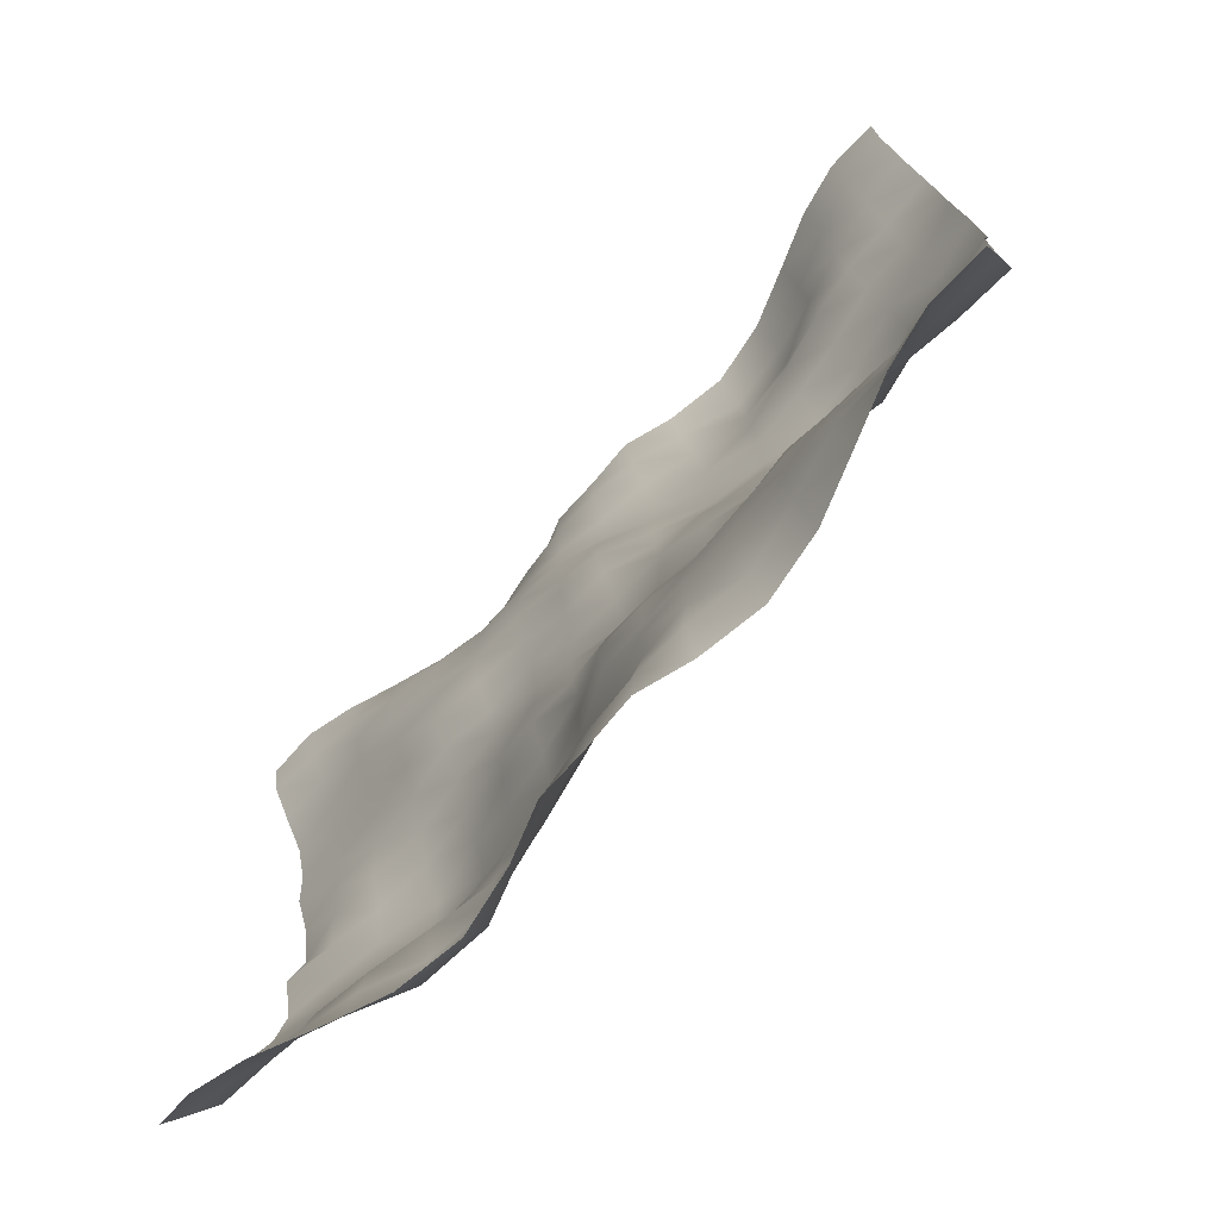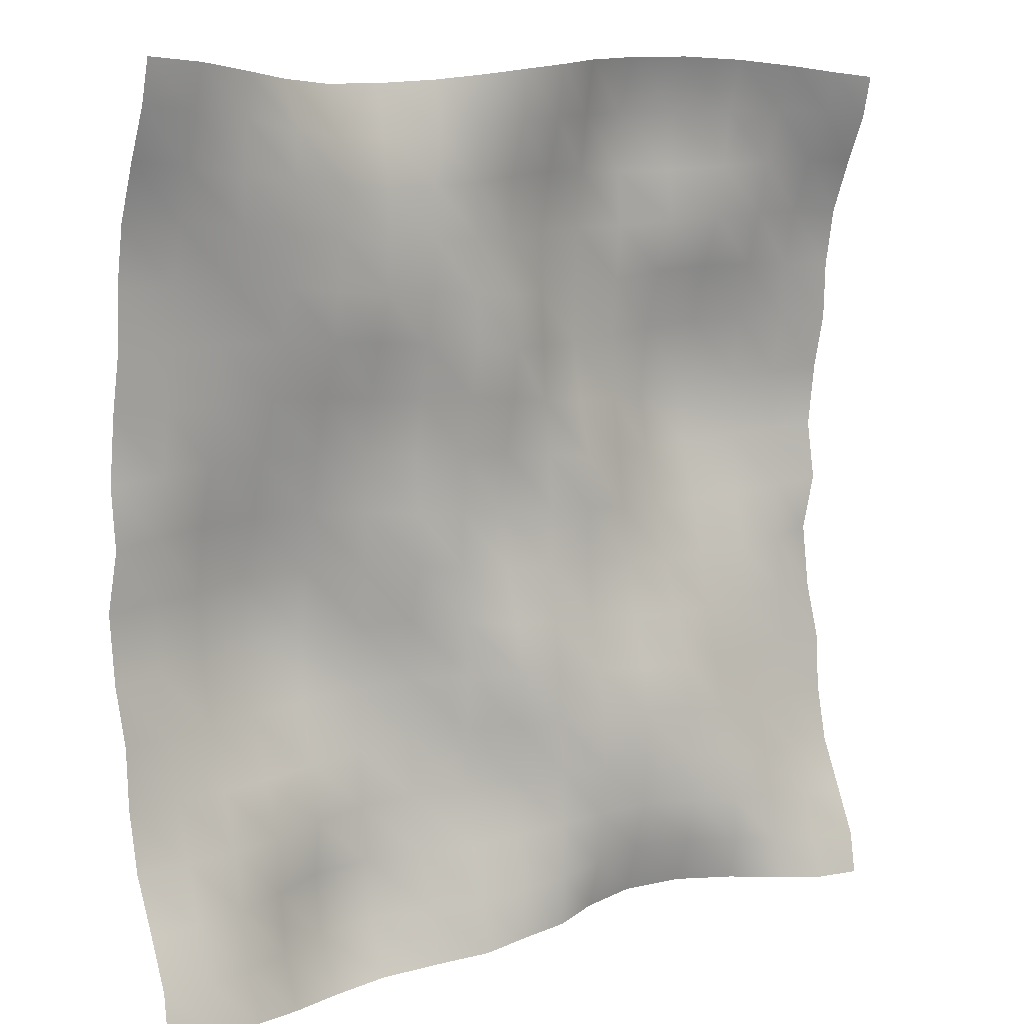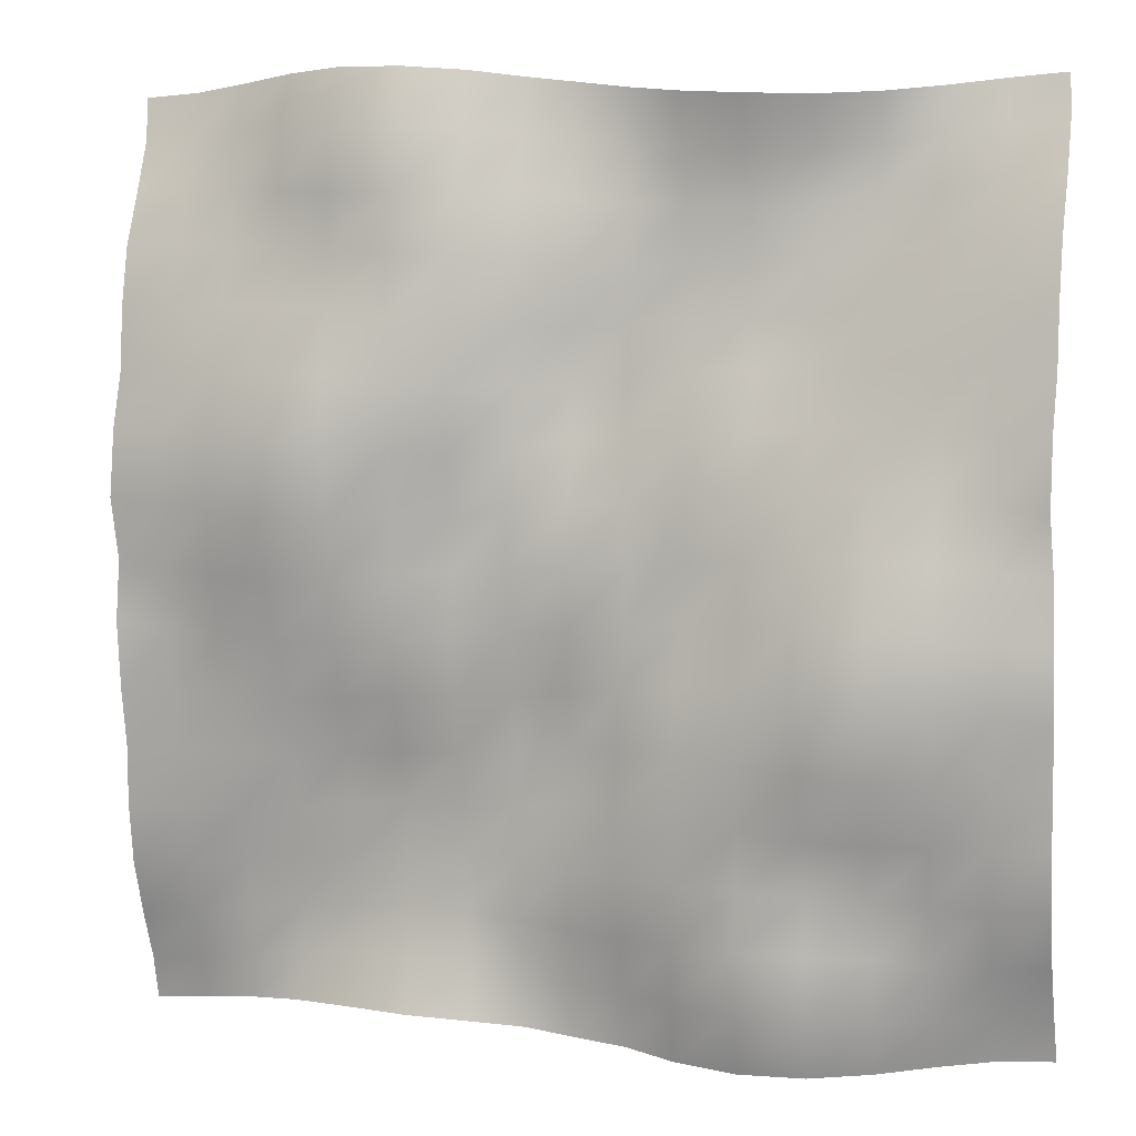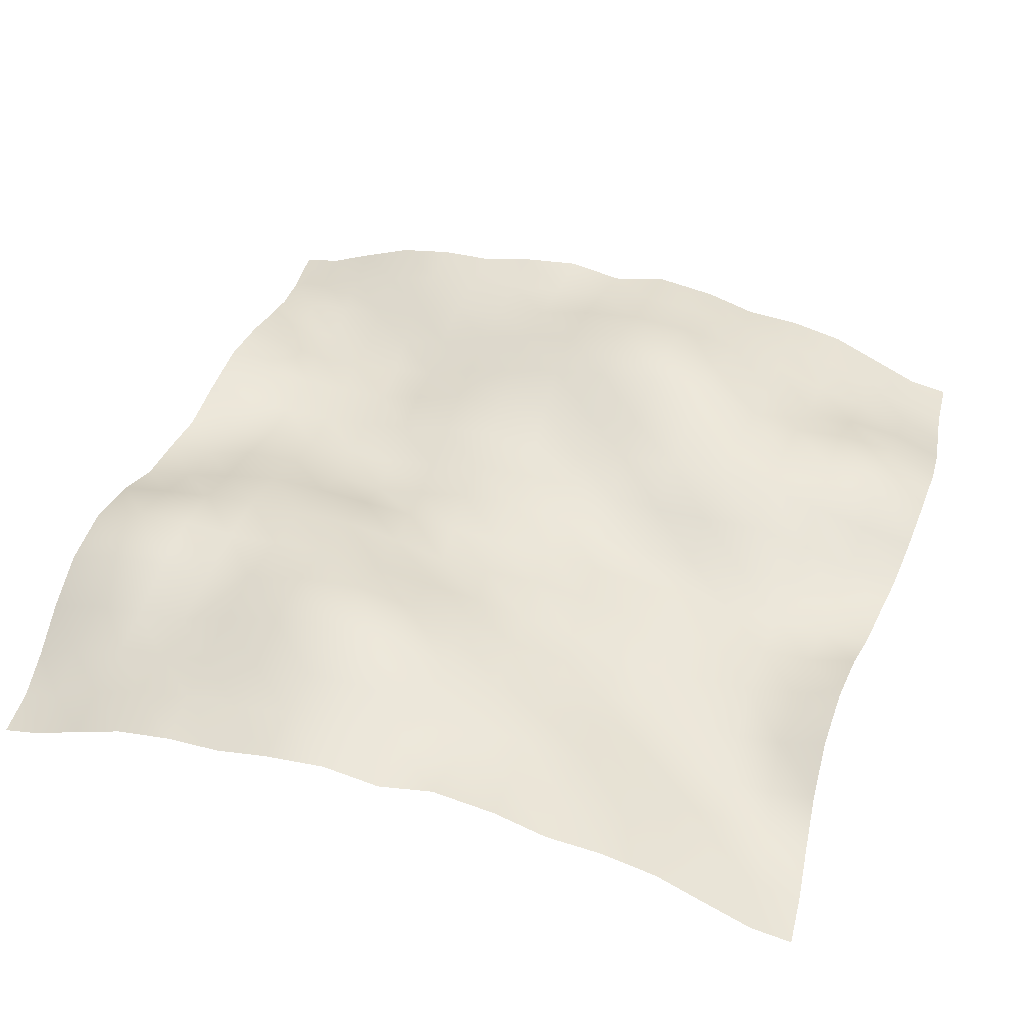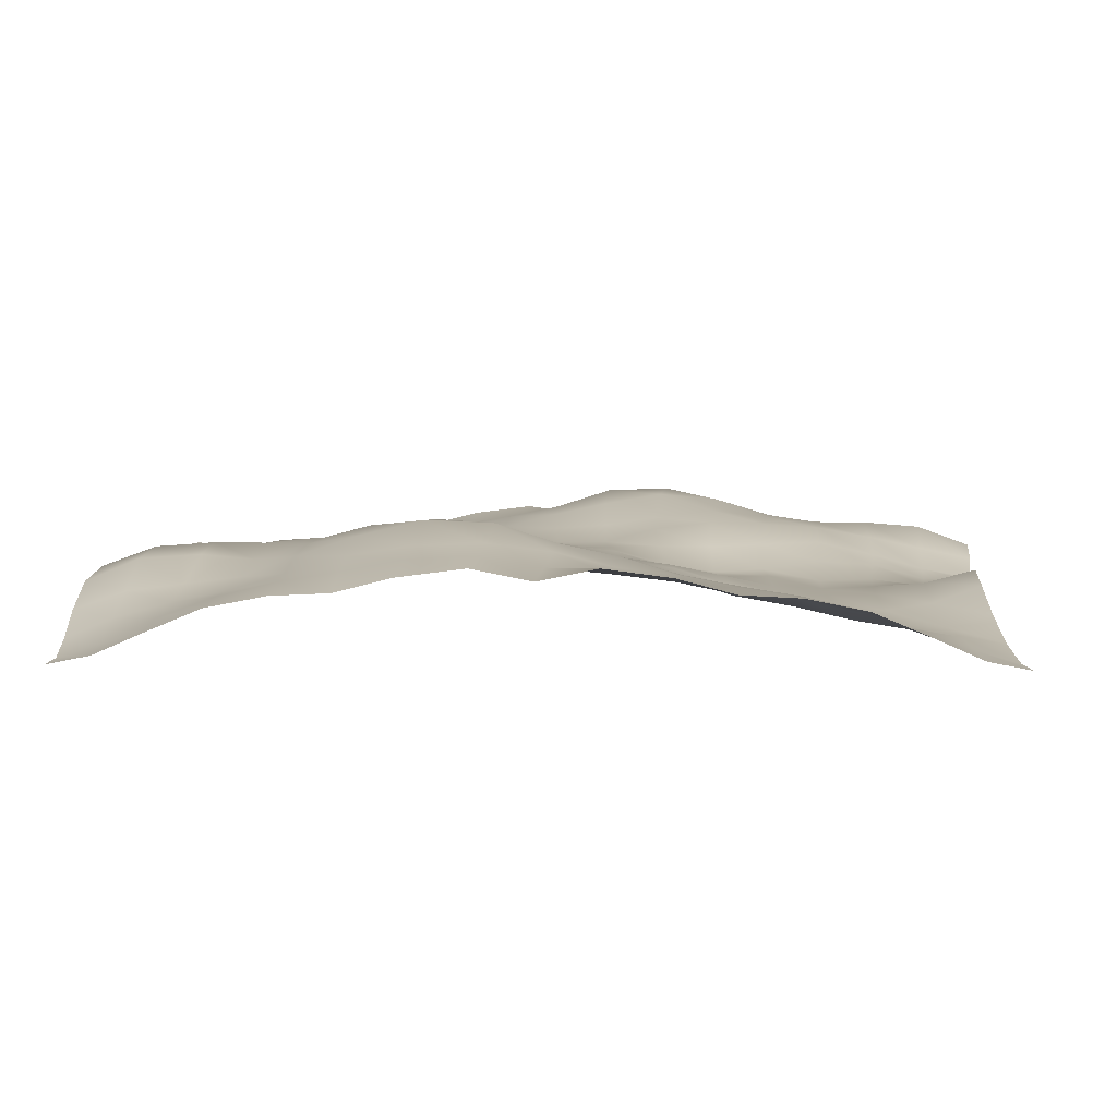
<metadata>
{"format":"obj","ext":"obj","renderer":"f3d","projection":"perspective","resolution":1024,"background":"white","views":[{"elev":-75.3,"azim":47.8,"up":"+Z"},{"elev":8.2,"azim":-37.6,"up":"+Z"},{"elev":4.6,"azim":-163.5,"up":"+Z"},{"elev":44.6,"azim":-71.8,"up":"+Y"},{"elev":4.9,"azim":-87.2,"up":"+Y"}]}
</metadata>
<code>
o Plan.003_Plan.001
v 3.007e+04 -5055 -2.885e+04
v 2.642e+04 -5114 -2.86e+04
v 2.288e+04 -4295 -2.82e+04
v 1.915e+04 -2837 -2.78e+04
v 1.514e+04 -1352 -2.761e+04
v 1.08e+04 -689.3 -2.774e+04
v 6614 -1418 -2.803e+04
v 3235 -2559 -2.844e+04
v -97.46 -2478 -2.885e+04
v -3430 -2559 -2.926e+04
v -6809 -1418 -2.966e+04
v -1.1e+04 -689.3 -2.996e+04
v -1.534e+04 -1352 -3.008e+04
v -1.934e+04 -2837 -2.989e+04
v -2.307e+04 -4295 -2.95e+04
v -2.661e+04 -5114 -2.909e+04
v -3.027e+04 -5055 -2.885e+04
v 3.018e+04 -4498 -2.598e+04
v 2.651e+04 -4286 -2.575e+04
v 2.267e+04 -3900 -2.531e+04
v 1.891e+04 -3685 -2.468e+04
v 1.515e+04 -2547 -2.431e+04
v 1.085e+04 -1605 -2.431e+04
v 6791 -2252 -2.458e+04
v 3406 -2499 -2.505e+04
v -54.56 -2333 -2.539e+04
v -3358 -1912 -2.57e+04
v -6850 -640.7 -2.59e+04
v -1.096e+04 704.3 -2.612e+04
v -1.551e+04 244.2 -2.629e+04
v -1.944e+04 -1578 -2.631e+04
v -2.309e+04 -2987 -2.637e+04
v -2.661e+04 -4192 -2.627e+04
v -3.015e+04 -4498 -2.598e+04
v 3.019e+04 -3089 -2.275e+04
v 2.643e+04 -3123 -2.24e+04
v 2.252e+04 -3382 -2.19e+04
v 1.882e+04 -3566 -2.159e+04
v 1.505e+04 -3077 -2.12e+04
v 1.102e+04 -2344 -2.096e+04
v 7030 -2249 -2.111e+04
v 3585 -2043 -2.13e+04
v 60.01 -1335 -2.171e+04
v -3416 -866.7 -2.202e+04
v -7050 163.8 -2.209e+04
v -1.117e+04 1017 -2.199e+04
v -1.558e+04 543.1 -2.207e+04
v -1.942e+04 -1075 -2.236e+04
v -2.293e+04 -1939 -2.261e+04
v -2.654e+04 -2600 -2.282e+04
v -3.014e+04 -3089 -2.275e+04
v 3.011e+04 -1527 -1.901e+04
v 2.631e+04 -2038 -1.888e+04
v 2.245e+04 -2923 -1.866e+04
v 1.887e+04 -3080 -1.824e+04
v 1.501e+04 -2688 -1.793e+04
v 1.11e+04 -2427 -1.766e+04
v 7163 -2385 -1.753e+04
v 3655 -2162 -1.757e+04
v 171.6 -1066 -1.755e+04
v -3428 67.32 -1.785e+04
v -7303 872.6 -1.806e+04
v -1.142e+04 1013 -1.818e+04
v -1.552e+04 213.7 -1.843e+04
v -1.928e+04 -640.6 -1.879e+04
v -2.285e+04 -1206 -1.893e+04
v -2.643e+04 -1229 -1.903e+04
v -3.022e+04 -1527 -1.901e+04
v 3.006e+04 -744.6 -1.497e+04
v 2.641e+04 -982.9 -1.506e+04
v 2.247e+04 -1563 -1.51e+04
v 1.875e+04 -2411 -1.487e+04
v 1.505e+04 -2552 -1.444e+04
v 1.119e+04 -2389 -1.424e+04
v 7352 -2227 -1.415e+04
v 3548 -1834 -1.393e+04
v 79.41 -1685 -1.369e+04
v -3344 -104.3 -1.374e+04
v -7389 1109 -1.4e+04
v -1.139e+04 1396 -1.433e+04
v -1.537e+04 1275 -1.481e+04
v -1.93e+04 745.3 -1.509e+04
v -2.295e+04 -49.24 -1.515e+04
v -2.656e+04 -244.7 -1.506e+04
v -3.027e+04 -744.6 -1.497e+04
v 3.003e+04 -557.3 -1.104e+04
v 2.65e+04 -443.9 -1.108e+04
v 2.262e+04 -718.3 -1.124e+04
v 1.874e+04 -1389 -1.127e+04
v 1.509e+04 -2109 -1.111e+04
v 1.14e+04 -1745 -1.094e+04
v 7342 -1492 -1.067e+04
v 3449 -1888 -1.031e+04
v 62.32 -1879 -1.012e+04
v -3378 -307 -9937
v -7381 1211 -9913
v -1.13e+04 1903 -1.012e+04
v -1.523e+04 2521 -1.061e+04
v -1.942e+04 2116 -1.098e+04
v -2.31e+04 1132 -1.107e+04
v -2.681e+04 435 -1.108e+04
v -3.031e+04 -557.3 -1.104e+04
v 2.992e+04 423.5 -7222
v 2.649e+04 -108.4 -7192
v 2.285e+04 -13.13 -7349
v 1.888e+04 -365 -7593
v 1.518e+04 -965.8 -7522
v 1.142e+04 -639.6 -7224
v 7342 -732 -6982
v 3512 -1319 -6827
v 19.26 -1369 -6585
v -3574 -299.6 -6125
v -7518 712.5 -5737
v -1.123e+04 1347 -5751
v -1.505e+04 2937 -6079
v -1.95e+04 3180 -6536
v -2.331e+04 1822 -6729
v -2.683e+04 1221 -6962
v -3.042e+04 423.5 -7222
v 2.991e+04 1003 -2693
v 2.651e+04 364 -3136
v 2.304e+04 462 -3445
v 1.91e+04 811.7 -3660
v 1.511e+04 277.1 -3698
v 1.133e+04 -114.5 -3346
v 7417 -169 -3034
v 3640 -565.9 -2886
v -17.13 -389.6 -2791
v -3931 -380.1 -2297
v -7536 -298.4 -1921
v -1.121e+04 735.4 -1836
v -1.506e+04 2167 -1690
v -1.943e+04 2991 -1849
v -2.339e+04 2011 -2286
v -2.687e+04 1476 -2474
v -3.043e+04 1003 -2693
v 3.007e+04 188.2 1321
v 2.677e+04 761 875
v 2.311e+04 1447 519.2
v 1.918e+04 1653 280.6
v 1.504e+04 1289 301.7
v 1.113e+04 446.5 544.6
v 7336 -342.8 940
v 3824 -496 1107
v -97.46 161.7 1321
v -4019 -496 1535
v -7531 -342.8 1702
v -1.133e+04 446.5 2098
v -1.524e+04 1289 2341
v -1.937e+04 1653 2362
v -2.33e+04 1447 2123
v -2.696e+04 761 1767
v -3.027e+04 188.2 1321
v 3.023e+04 1003 5335
v 2.668e+04 1476 5116
v 2.319e+04 2011 4928
v 1.923e+04 2991 4491
v 1.487e+04 2167 4333
v 1.101e+04 735.4 4478
v 7341 -298.4 4563
v 3736 -380.1 4939
v -177.8 -389.6 5434
v -3835 -565.9 5528
v -7612 -169 5676
v -1.152e+04 -114.5 5988
v -1.53e+04 277.1 6341
v -1.929e+04 811.7 6303
v -2.324e+04 462 6088
v -2.67e+04 364 5778
v -3.01e+04 1003 5335
v 3.022e+04 423.5 9864
v 2.663e+04 1221 9605
v 2.312e+04 1822 9372
v 1.93e+04 3180 9178
v 1.485e+04 2937 8722
v 1.103e+04 1347 8393
v 7323 712.5 8380
v 3379 -299.6 8768
v -214.2 -1369 9228
v -3707 -1319 9469
v -7537 -732 9625
v -1.162e+04 -639.6 9866
v -1.537e+04 -965.8 1.016e+04
v -1.908e+04 -365 1.024e+04
v -2.304e+04 -13.13 9991
v -2.669e+04 -108.4 9835
v -3.011e+04 423.5 9864
v 3.011e+04 -557.3 1.369e+04
v 2.662e+04 435 1.372e+04
v 2.291e+04 1132 1.371e+04
v 1.923e+04 2116 1.362e+04
v 1.504e+04 2521 1.326e+04
v 1.111e+04 1903 1.277e+04
v 7186 1211 1.256e+04
v 3183 -307 1.258e+04
v -257.2 -1879 1.276e+04
v -3644 -1888 1.295e+04
v -7537 -1492 1.331e+04
v -1.159e+04 -1745 1.358e+04
v -1.529e+04 -2109 1.375e+04
v -1.894e+04 -1389 1.391e+04
v -2.281e+04 -718.3 1.388e+04
v -2.67e+04 -443.9 1.372e+04
v -3.022e+04 -557.3 1.369e+04
v 3.008e+04 -744.6 1.761e+04
v 2.636e+04 -244.7 1.77e+04
v 2.275e+04 -49.24 1.779e+04
v 1.91e+04 745.3 1.773e+04
v 1.518e+04 1275 1.745e+04
v 1.119e+04 1396 1.697e+04
v 7194 1109 1.664e+04
v 3149 -104.3 1.639e+04
v -274.3 -1685 1.633e+04
v -3743 -1834 1.658e+04
v -7547 -2227 1.68e+04
v -1.138e+04 -2389 1.688e+04
v -1.525e+04 -2552 1.708e+04
v -1.894e+04 -2411 1.752e+04
v -2.266e+04 -1563 1.774e+04
v -2.66e+04 -982.9 1.77e+04
v -3.026e+04 -744.6 1.761e+04
v 3.003e+04 -1527 2.165e+04
v 2.623e+04 -1229 2.168e+04
v 2.266e+04 -1206 2.157e+04
v 1.908e+04 -640.6 2.143e+04
v 1.533e+04 213.7 2.108e+04
v 1.122e+04 1013 2.082e+04
v 7109 872.6 2.07e+04
v 3233 67.32 2.05e+04
v -366.6 -1066 2.019e+04
v -3850 -2162 2.021e+04
v -7358 -2385 2.018e+04
v -1.129e+04 -2427 2.03e+04
v -1.521e+04 -2688 2.057e+04
v -1.906e+04 -3080 2.089e+04
v -2.264e+04 -2923 2.13e+04
v -2.651e+04 -2038 2.152e+04
v -3.031e+04 -1527 2.165e+04
v 2.995e+04 -3089 2.54e+04
v 2.635e+04 -2600 2.546e+04
v 2.273e+04 -1939 2.525e+04
v 1.922e+04 -1075 2.5e+04
v 1.539e+04 543.1 2.471e+04
v 1.098e+04 1017 2.464e+04
v 6855 163.8 2.473e+04
v 3221 -866.7 2.466e+04
v -254.9 -1335 2.436e+04
v -3780 -2043 2.394e+04
v -7225 -2249 2.375e+04
v -1.122e+04 -2344 2.36e+04
v -1.525e+04 -3077 2.384e+04
v -1.902e+04 -3566 2.424e+04
v -2.271e+04 -3382 2.454e+04
v -2.663e+04 -3123 2.504e+04
v -3.039e+04 -3089 2.54e+04
v 2.996e+04 -4498 2.863e+04
v 2.642e+04 -4192 2.891e+04
v 2.29e+04 -2987 2.901e+04
v 1.924e+04 -1578 2.896e+04
v 1.531e+04 244.2 2.894e+04
v 1.076e+04 704.3 2.877e+04
v 6656 -640.7 2.854e+04
v 3163 -1912 2.834e+04
v -140.4 -2333 2.803e+04
v -3601 -2499 2.77e+04
v -6986 -2252 2.722e+04
v -1.105e+04 -1605 2.695e+04
v -1.534e+04 -2547 2.695e+04
v -1.911e+04 -3685 2.732e+04
v -2.287e+04 -3900 2.795e+04
v -2.671e+04 -4286 2.839e+04
v -3.038e+04 -4498 2.863e+04
v 3.007e+04 -5055 3.149e+04
v 2.642e+04 -5114 3.174e+04
v 2.288e+04 -4295 3.214e+04
v 1.915e+04 -2837 3.253e+04
v 1.514e+04 -1352 3.272e+04
v 1.08e+04 -689.3 3.26e+04
v 6614 -1418 3.23e+04
v 3235 -2559 3.19e+04
v -97.46 -2478 3.149e+04
v -3430 -2559 3.108e+04
v -6809 -1418 3.068e+04
v -1.1e+04 -689.3 3.038e+04
v -1.534e+04 -1352 3.026e+04
v -1.934e+04 -2837 3.045e+04
v -2.307e+04 -4295 3.084e+04
v -2.661e+04 -5114 3.124e+04
v -3.027e+04 -5055 3.149e+04
f 1 18 19 2
f 2 19 20 3
f 3 20 21 4
f 4 21 22 5
f 5 22 23 6
f 6 23 24 7
f 7 24 25 8
f 8 25 26 9
f 9 26 27 10
f 10 27 28 11
f 11 28 29 12
f 12 29 30 13
f 13 30 31 14
f 14 31 32 15
f 15 32 33 16
f 16 33 34 17
f 18 35 36 19
f 19 36 37 20
f 20 37 38 21
f 21 38 39 22
f 22 39 40 23
f 23 40 41 24
f 24 41 42 25
f 25 42 43 26
f 26 43 44 27
f 27 44 45 28
f 28 45 46 29
f 29 46 47 30
f 30 47 48 31
f 31 48 49 32
f 32 49 50 33
f 33 50 51 34
f 35 52 53 36
f 36 53 54 37
f 37 54 55 38
f 38 55 56 39
f 39 56 57 40
f 40 57 58 41
f 41 58 59 42
f 42 59 60 43
f 43 60 61 44
f 44 61 62 45
f 45 62 63 46
f 46 63 64 47
f 47 64 65 48
f 48 65 66 49
f 49 66 67 50
f 50 67 68 51
f 52 69 70 53
f 53 70 71 54
f 54 71 72 55
f 55 72 73 56
f 56 73 74 57
f 57 74 75 58
f 58 75 76 59
f 59 76 77 60
f 60 77 78 61
f 61 78 79 62
f 62 79 80 63
f 63 80 81 64
f 64 81 82 65
f 65 82 83 66
f 66 83 84 67
f 67 84 85 68
f 69 86 87 70
f 70 87 88 71
f 71 88 89 72
f 72 89 90 73
f 73 90 91 74
f 74 91 92 75
f 75 92 93 76
f 76 93 94 77
f 77 94 95 78
f 78 95 96 79
f 79 96 97 80
f 80 97 98 81
f 81 98 99 82
f 82 99 100 83
f 83 100 101 84
f 84 101 102 85
f 86 103 104 87
f 87 104 105 88
f 88 105 106 89
f 89 106 107 90
f 90 107 108 91
f 91 108 109 92
f 92 109 110 93
f 93 110 111 94
f 94 111 112 95
f 95 112 113 96
f 96 113 114 97
f 97 114 115 98
f 98 115 116 99
f 99 116 117 100
f 100 117 118 101
f 101 118 119 102
f 103 120 121 104
f 104 121 122 105
f 105 122 123 106
f 106 123 124 107
f 107 124 125 108
f 108 125 126 109
f 109 126 127 110
f 110 127 128 111
f 111 128 129 112
f 112 129 130 113
f 113 130 131 114
f 114 131 132 115
f 115 132 133 116
f 116 133 134 117
f 117 134 135 118
f 118 135 136 119
f 120 137 138 121
f 121 138 139 122
f 122 139 140 123
f 123 140 141 124
f 124 141 142 125
f 125 142 143 126
f 126 143 144 127
f 127 144 145 128
f 128 145 146 129
f 129 146 147 130
f 130 147 148 131
f 131 148 149 132
f 132 149 150 133
f 133 150 151 134
f 134 151 152 135
f 135 152 153 136
f 137 154 155 138
f 138 155 156 139
f 139 156 157 140
f 140 157 158 141
f 141 158 159 142
f 142 159 160 143
f 143 160 161 144
f 144 161 162 145
f 145 162 163 146
f 146 163 164 147
f 147 164 165 148
f 148 165 166 149
f 149 166 167 150
f 150 167 168 151
f 151 168 169 152
f 152 169 170 153
f 154 171 172 155
f 155 172 173 156
f 156 173 174 157
f 157 174 175 158
f 158 175 176 159
f 159 176 177 160
f 160 177 178 161
f 161 178 179 162
f 162 179 180 163
f 163 180 181 164
f 164 181 182 165
f 165 182 183 166
f 166 183 184 167
f 167 184 185 168
f 168 185 186 169
f 169 186 187 170
f 171 188 189 172
f 172 189 190 173
f 173 190 191 174
f 174 191 192 175
f 175 192 193 176
f 176 193 194 177
f 177 194 195 178
f 178 195 196 179
f 179 196 197 180
f 180 197 198 181
f 181 198 199 182
f 182 199 200 183
f 183 200 201 184
f 184 201 202 185
f 185 202 203 186
f 186 203 204 187
f 188 205 206 189
f 189 206 207 190
f 190 207 208 191
f 191 208 209 192
f 192 209 210 193
f 193 210 211 194
f 194 211 212 195
f 195 212 213 196
f 196 213 214 197
f 197 214 215 198
f 198 215 216 199
f 199 216 217 200
f 200 217 218 201
f 201 218 219 202
f 202 219 220 203
f 203 220 221 204
f 205 222 223 206
f 206 223 224 207
f 207 224 225 208
f 208 225 226 209
f 209 226 227 210
f 210 227 228 211
f 211 228 229 212
f 212 229 230 213
f 213 230 231 214
f 214 231 232 215
f 215 232 233 216
f 216 233 234 217
f 217 234 235 218
f 218 235 236 219
f 219 236 237 220
f 220 237 238 221
f 222 239 240 223
f 223 240 241 224
f 224 241 242 225
f 225 242 243 226
f 226 243 244 227
f 227 244 245 228
f 228 245 246 229
f 229 246 247 230
f 230 247 248 231
f 231 248 249 232
f 232 249 250 233
f 233 250 251 234
f 234 251 252 235
f 235 252 253 236
f 236 253 254 237
f 237 254 255 238
f 239 256 257 240
f 240 257 258 241
f 241 258 259 242
f 242 259 260 243
f 243 260 261 244
f 244 261 262 245
f 245 262 263 246
f 246 263 264 247
f 247 264 265 248
f 248 265 266 249
f 249 266 267 250
f 250 267 268 251
f 251 268 269 252
f 252 269 270 253
f 253 270 271 254
f 254 271 272 255
f 256 273 274 257
f 257 274 275 258
f 258 275 276 259
f 259 276 277 260
f 260 277 278 261
f 261 278 279 262
f 262 279 280 263
f 263 280 281 264
f 264 281 282 265
f 265 282 283 266
f 266 283 284 267
f 267 284 285 268
f 268 285 286 269
f 269 286 287 270
f 270 287 288 271
f 271 288 289 272

</code>
